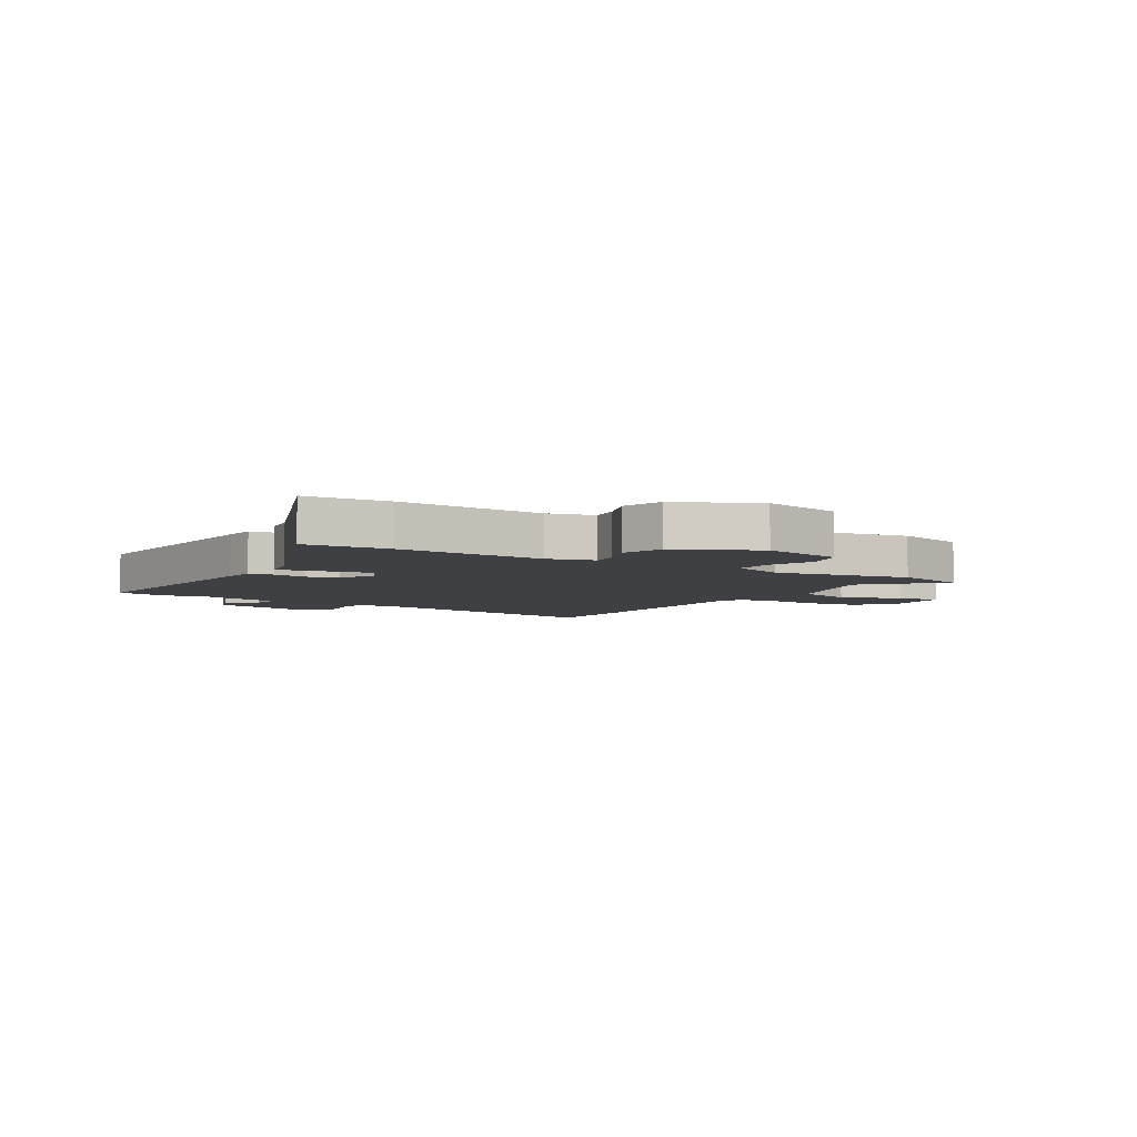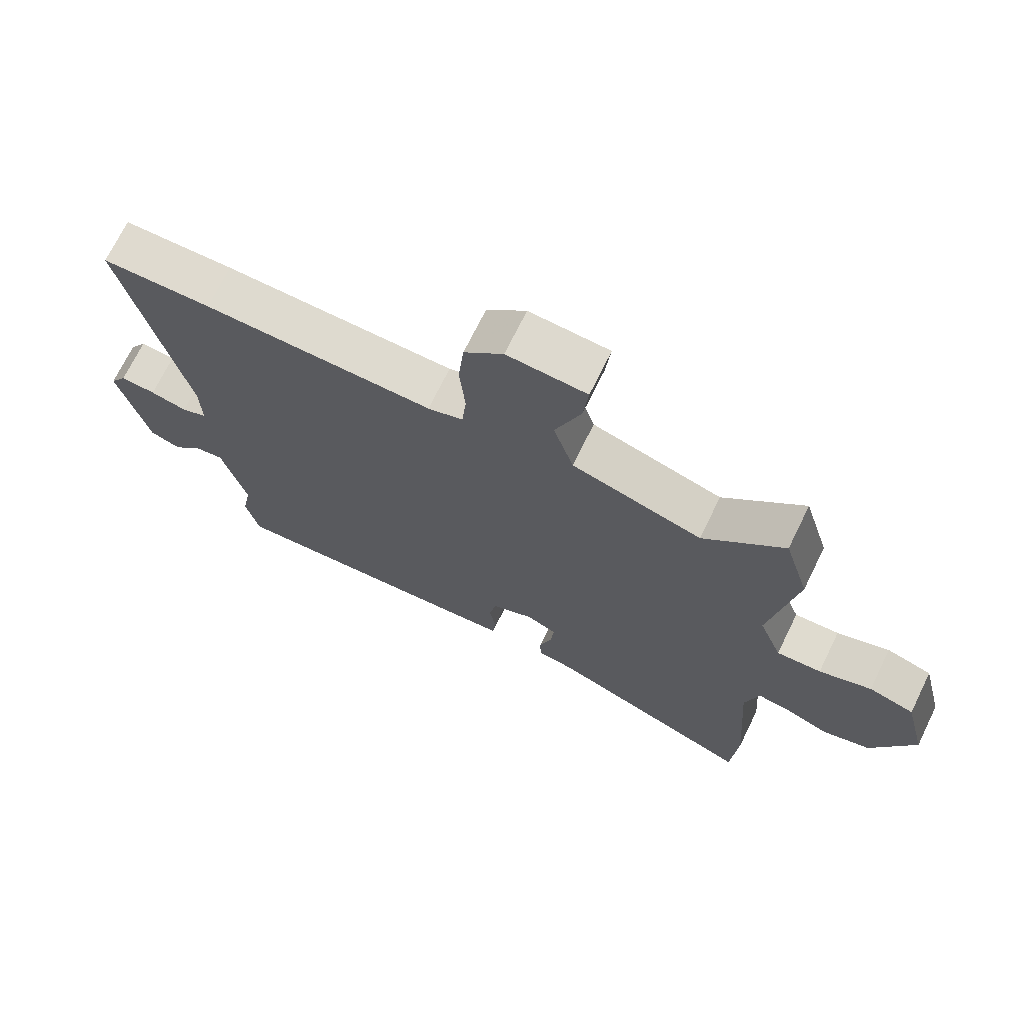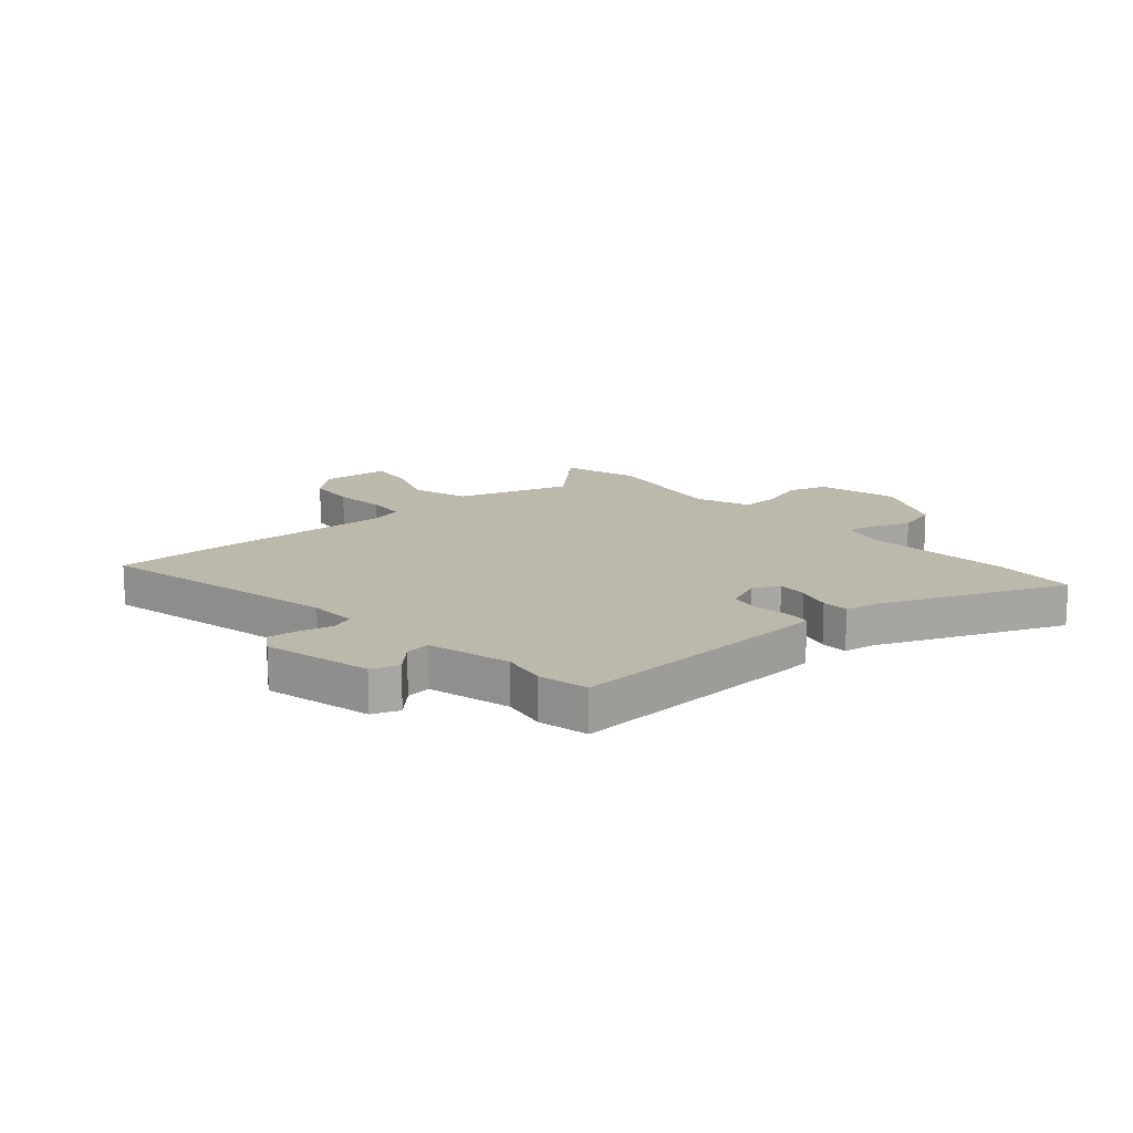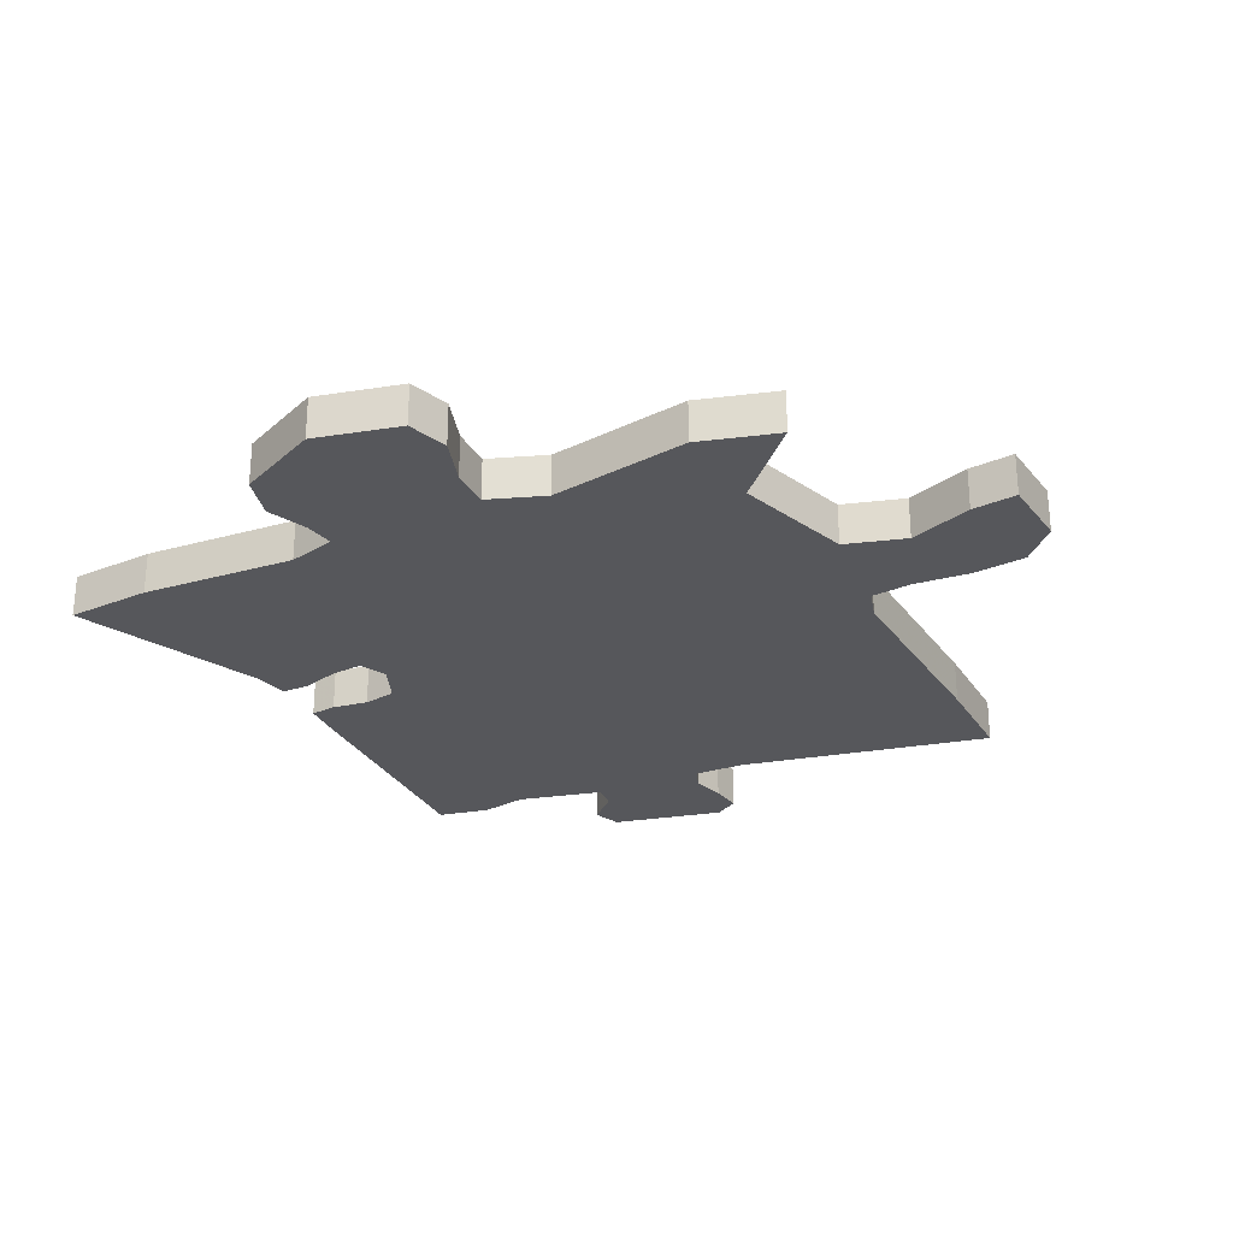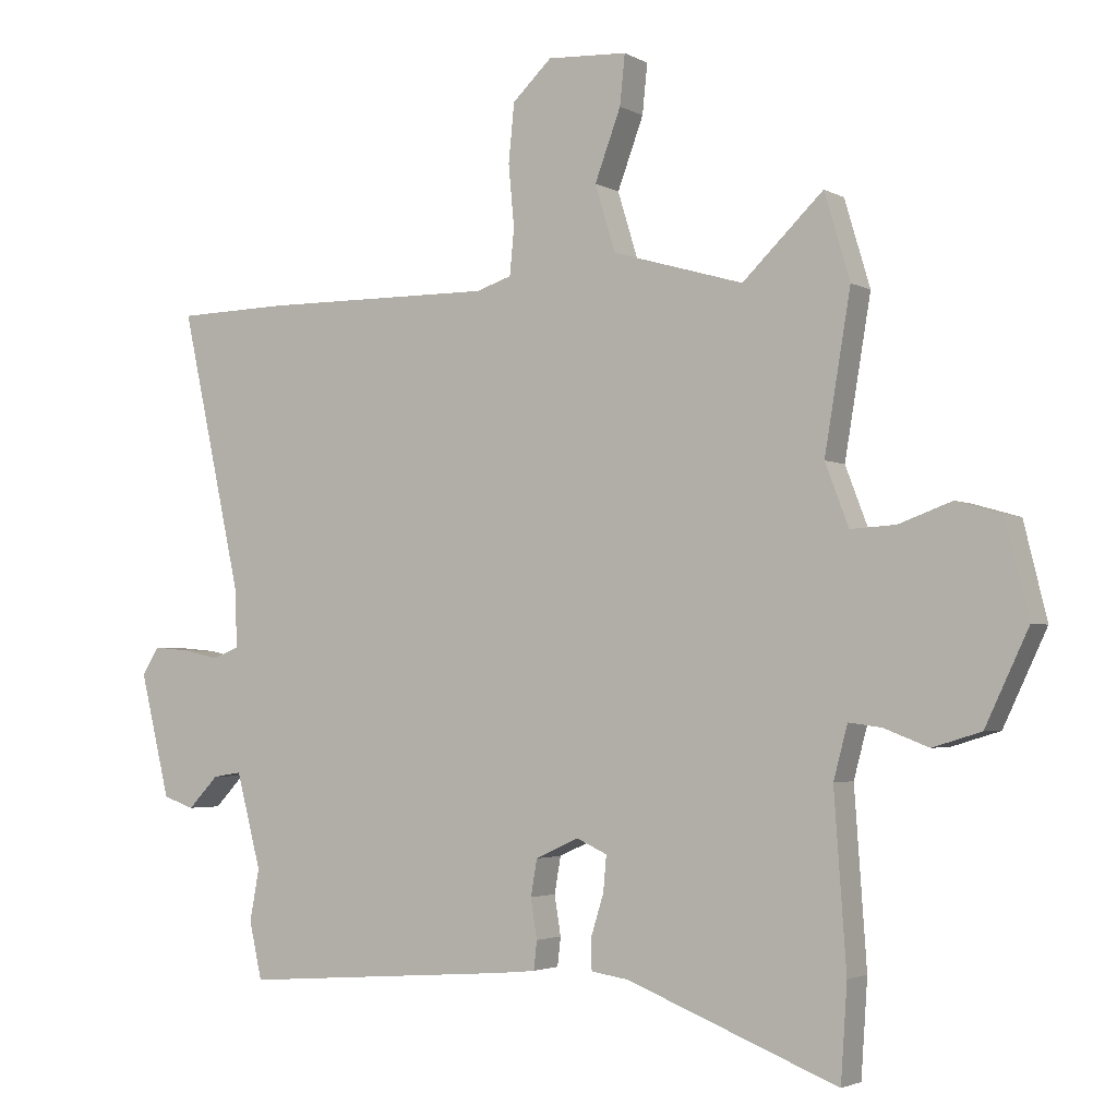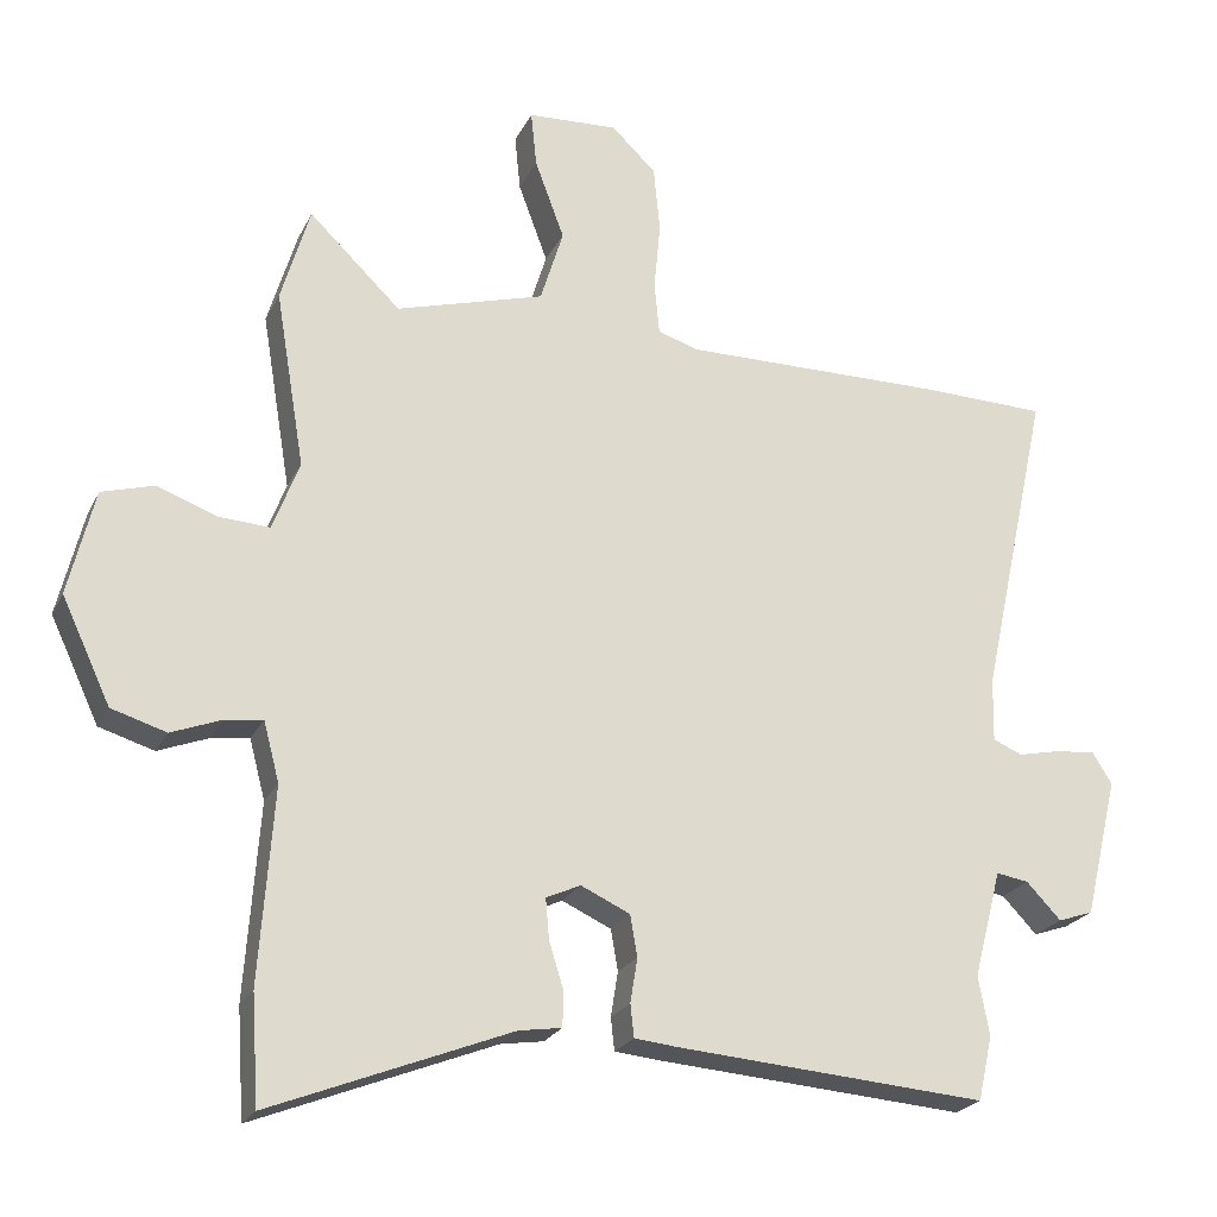
<metadata>
{"format":"obj","ext":"obj","renderer":"f3d","projection":"perspective","resolution":1024,"background":"white","views":[{"elev":-5.1,"azim":-121.4,"up":"+Y"},{"elev":70.9,"azim":-153.9,"up":"+Z"},{"elev":14.6,"azim":139.2,"up":"+Y"},{"elev":-27.4,"azim":-62.5,"up":"+Y"},{"elev":-2.9,"azim":-150.2,"up":"+Z"},{"elev":-23.1,"azim":-20.9,"up":"+Z"}]}
</metadata>
<code>
v -0.49 0.07 -0.647
v -0.5 0.07 -0.498
v -0.481 0.07 -0.229
v -0.503 0.07 -0.146
v -0.555 0.07 -0.153
v -0.625 0.07 -0.18
v -0.701 0.07 -0.157
v -0.769 0.07 -0.013
v -0.733 0.07 0.134
v -0.661 0.07 0.155
v -0.578 0.07 0.125
v -0.507 0.07 0.121
v -0.47 0.07 0.218
v -0.511 0.07 0.463
v -0.471 0.07 0.598
v -0.344 0.07 0.476
v -0.138 0.07 0.536
v -0.106 0.07 0.64
v -0.147 0.07 0.75
v -0.155 0.07 0.828
v -0.029 0.07 0.835
v 0.033 0.07 0.776
v 0.042 0.07 0.684
v 0.033 0.07 0.587
v 0.04 0.07 0.515
v 0.096 0.07 0.497
v 0.463 0.07 0.501
v 0.638 0.07 0.497
v 0.541 0.07 0.055
v 0.539 0.07 -0.033
v 0.58 0.07 -0.05
v 0.639 0.07 -0.037
v 0.695 0.07 -0.032
v 0.722 0.07 -0.075
v 0.675 0.07 -0.269
v 0.626 0.07 -0.286
v 0.578 0.07 -0.236
v 0.533 0.07 -0.229
v 0.494 0.07 -0.378
v 0.509 0.07 -0.459
v 0.489 0.07 -0.549
v 0.057 0.07 -0.517
v -0.002 0.07 -0.511
v -0.007 0.07 -0.466
v 0.003 0.07 -0.404
v -0.007 0.07 -0.347
v -0.075 0.07 -0.316
v -0.123 0.07 -0.338
v -0.118 0.07 -0.394
v -0.098 0.07 -0.458
v -0.099 0.07 -0.507
v -0.158 0.07 -0.516
v -0.49 0 -0.647
v -0.5 0 -0.498
v -0.481 0 -0.229
v -0.503 0 -0.146
v -0.555 0 -0.153
v -0.625 0 -0.18
v -0.701 0 -0.157
v -0.769 0 -0.013
v -0.733 0 0.134
v -0.661 0 0.155
v -0.578 0 0.125
v -0.507 0 0.121
v -0.47 0 0.218
v -0.511 0 0.463
v -0.471 0 0.598
v -0.344 0 0.476
v -0.138 0 0.536
v -0.106 0 0.64
v -0.147 0 0.75
v -0.155 0 0.828
v -0.029 0 0.835
v 0.033 0 0.776
v 0.042 0 0.684
v 0.033 0 0.587
v 0.04 0 0.515
v 0.096 0 0.497
v 0.463 0 0.501
v 0.638 0 0.497
v 0.541 0 0.055
v 0.539 0 -0.033
v 0.58 0 -0.05
v 0.639 0 -0.037
v 0.695 0 -0.032
v 0.722 0 -0.075
v 0.675 0 -0.269
v 0.626 0 -0.286
v 0.578 0 -0.236
v 0.533 0 -0.229
v 0.494 0 -0.378
v 0.509 0 -0.459
v 0.489 0 -0.549
v 0.057 0 -0.517
v -0.002 0 -0.511
v -0.007 0 -0.466
v 0.003 0 -0.404
v -0.007 0 -0.347
v -0.075 0 -0.316
v -0.123 0 -0.338
v -0.118 0 -0.394
v -0.098 0 -0.458
v -0.099 0 -0.507
v -0.158 0 -0.516
f 49 50 51 52
f 48 49 52 1
f 42 43 44 45
f 42 45 46
f 39 40 41 42
f 38 39 42 46
f 34 35 36 37
f 34 37 38
f 31 32 33 34
f 31 34 38 46
f 26 27 28 29
f 25 26 29 30
f 21 22 23 24
f 21 24 25
f 18 19 20 21
f 17 18 21 25
f 16 17 25 30
f 13 14 15 16
f 12 13 16 30
f 8 9 10 11
f 5 6 7 8
f 4 5 8 11
f 48 1 2 3
f 47 48 3 4
f 31 46 47
f 12 30 31 47
f 4 11 12 47
f 104 103 102 101
f 53 104 101 100
f 97 96 95 94
f 98 97 94
f 94 93 92 91
f 98 94 91 90
f 89 88 87 86
f 90 89 86
f 86 85 84 83
f 98 90 86 83
f 81 80 79 78
f 82 81 78 77
f 76 75 74 73
f 77 76 73
f 73 72 71 70
f 77 73 70 69
f 82 77 69 68
f 68 67 66 65
f 82 68 65 64
f 63 62 61 60
f 60 59 58 57
f 63 60 57 56
f 55 54 53 100
f 56 55 100 99
f 99 98 83
f 99 83 82 64
f 99 64 63 56
f 1 53 54 2
f 2 54 55 3
f 3 55 56 4
f 4 56 57 5
f 5 57 58 6
f 6 58 59 7
f 7 59 60 8
f 8 60 61 9
f 9 61 62 10
f 10 62 63 11
f 11 63 64 12
f 12 64 65 13
f 13 65 66 14
f 14 66 67 15
f 15 67 68 16
f 16 68 69 17
f 17 69 70 18
f 18 70 71 19
f 19 71 72 20
f 20 72 73 21
f 21 73 74 22
f 22 74 75 23
f 23 75 76 24
f 24 76 77 25
f 25 77 78 26
f 26 78 79 27
f 27 79 80 28
f 28 80 81 29
f 29 81 82 30
f 30 82 83 31
f 31 83 84 32
f 32 84 85 33
f 33 85 86 34
f 34 86 87 35
f 35 87 88 36
f 36 88 89 37
f 37 89 90 38
f 38 90 91 39
f 39 91 92 40
f 40 92 93 41
f 41 93 94 42
f 42 94 95 43
f 43 95 96 44
f 44 96 97 45
f 45 97 98 46
f 46 98 99 47
f 47 99 100 48
f 48 100 101 49
f 49 101 102 50
f 50 102 103 51
f 51 103 104 52
f 52 104 53 1

</code>
